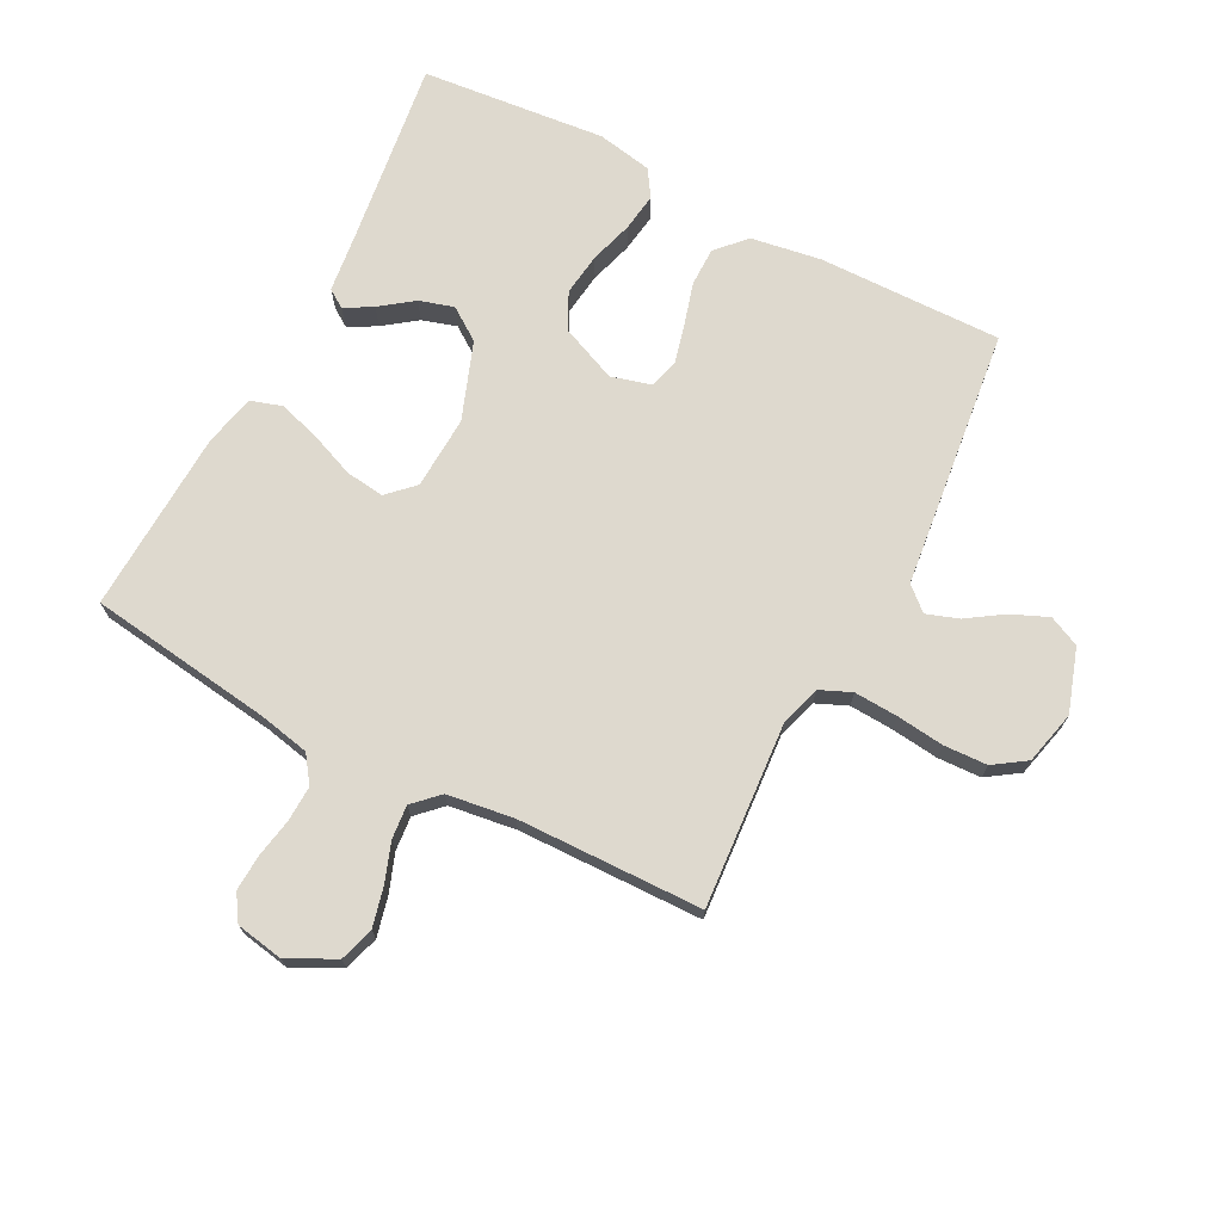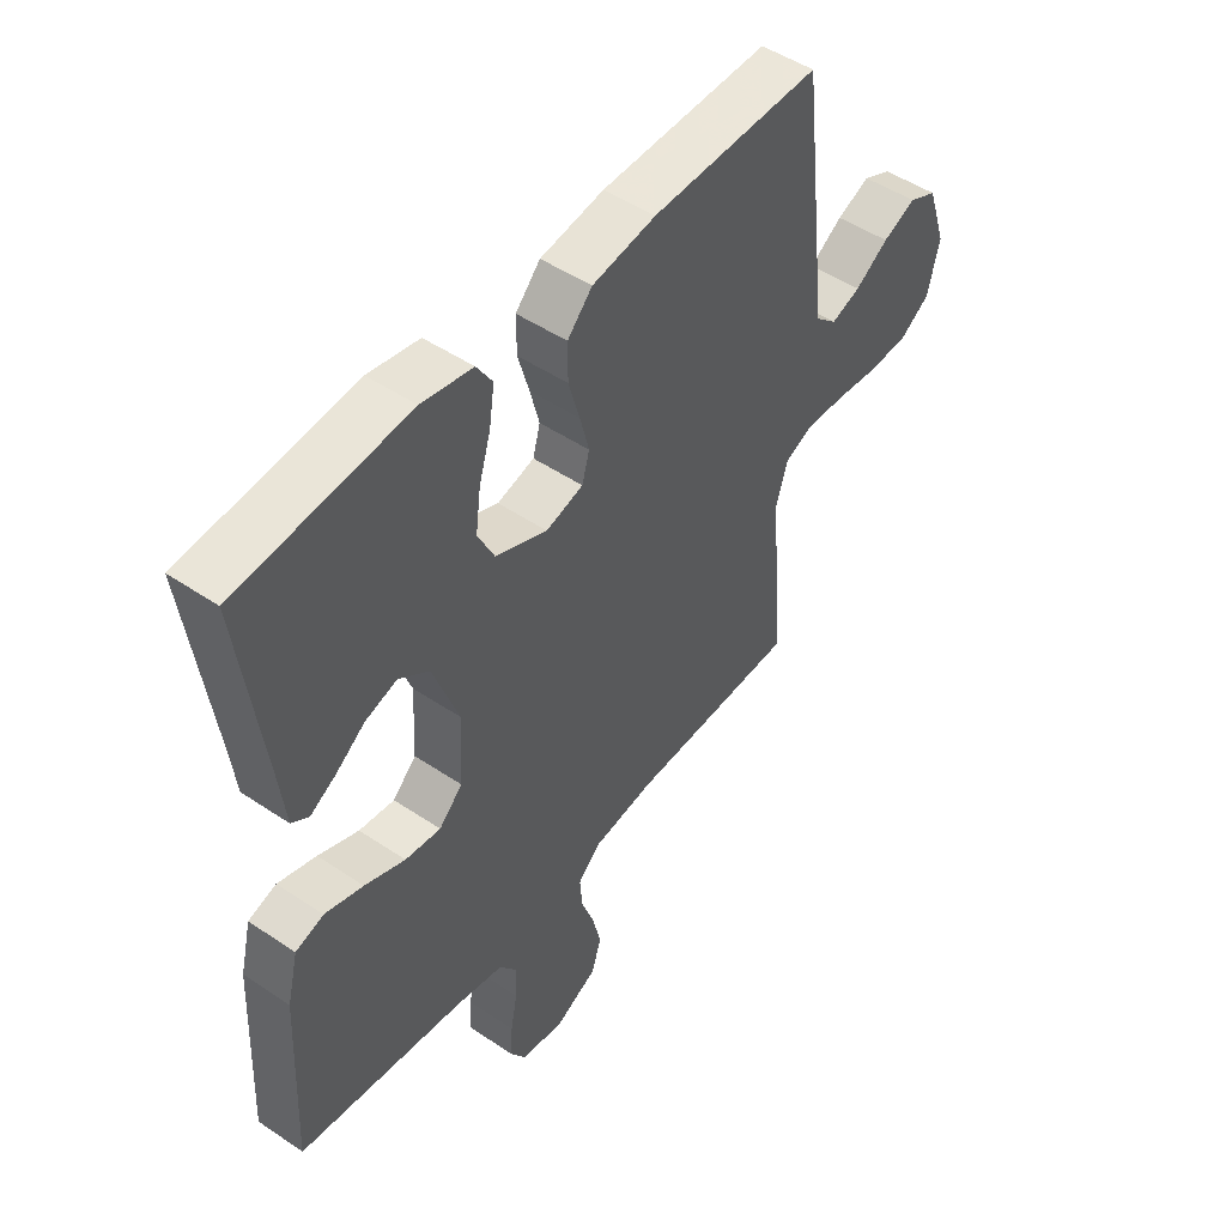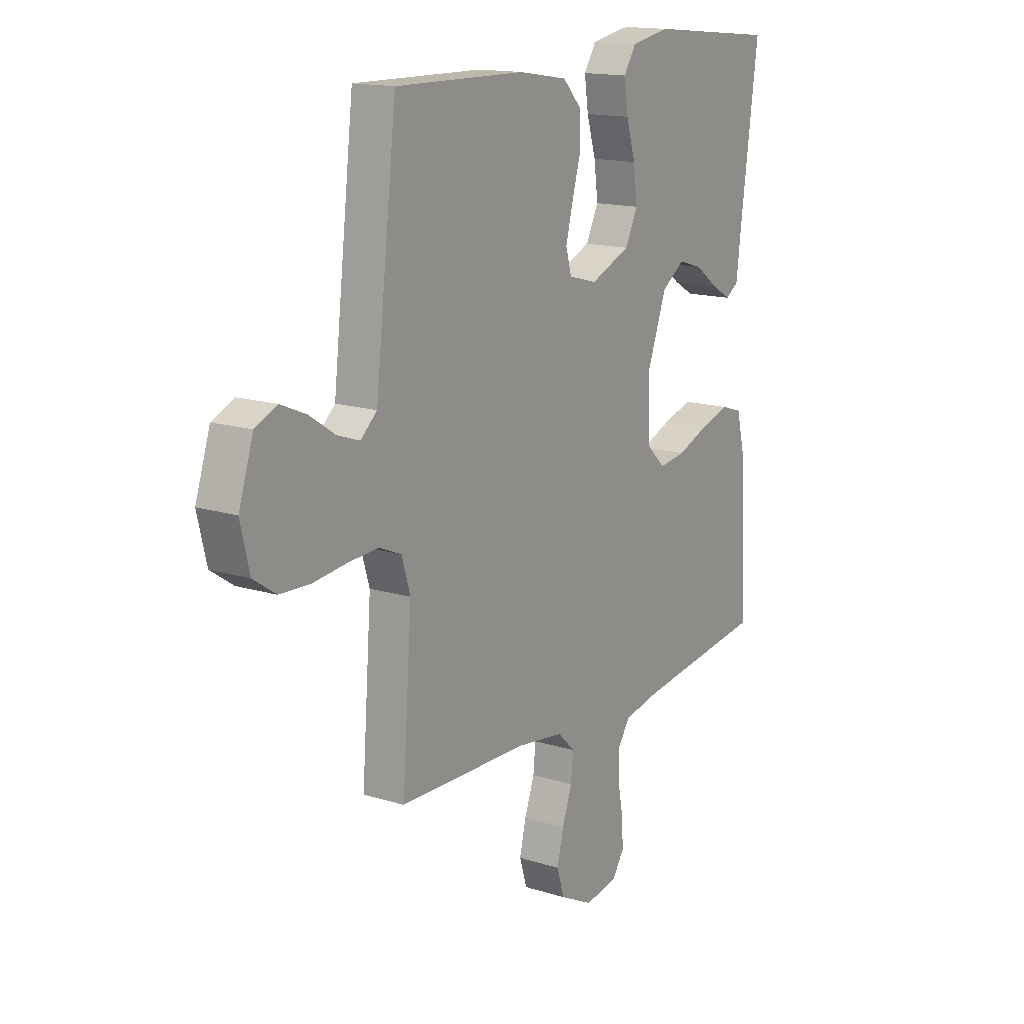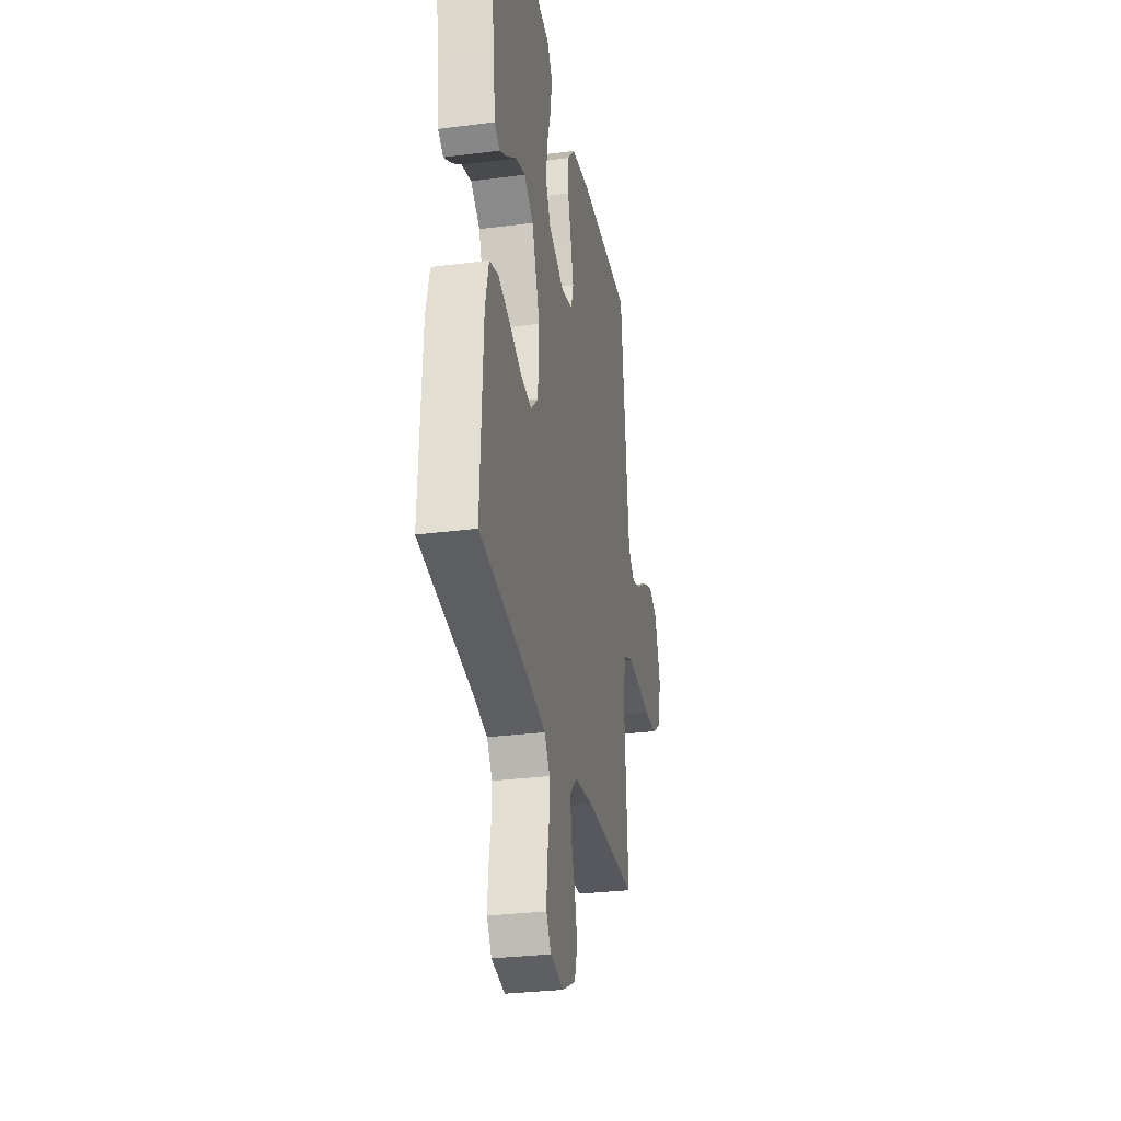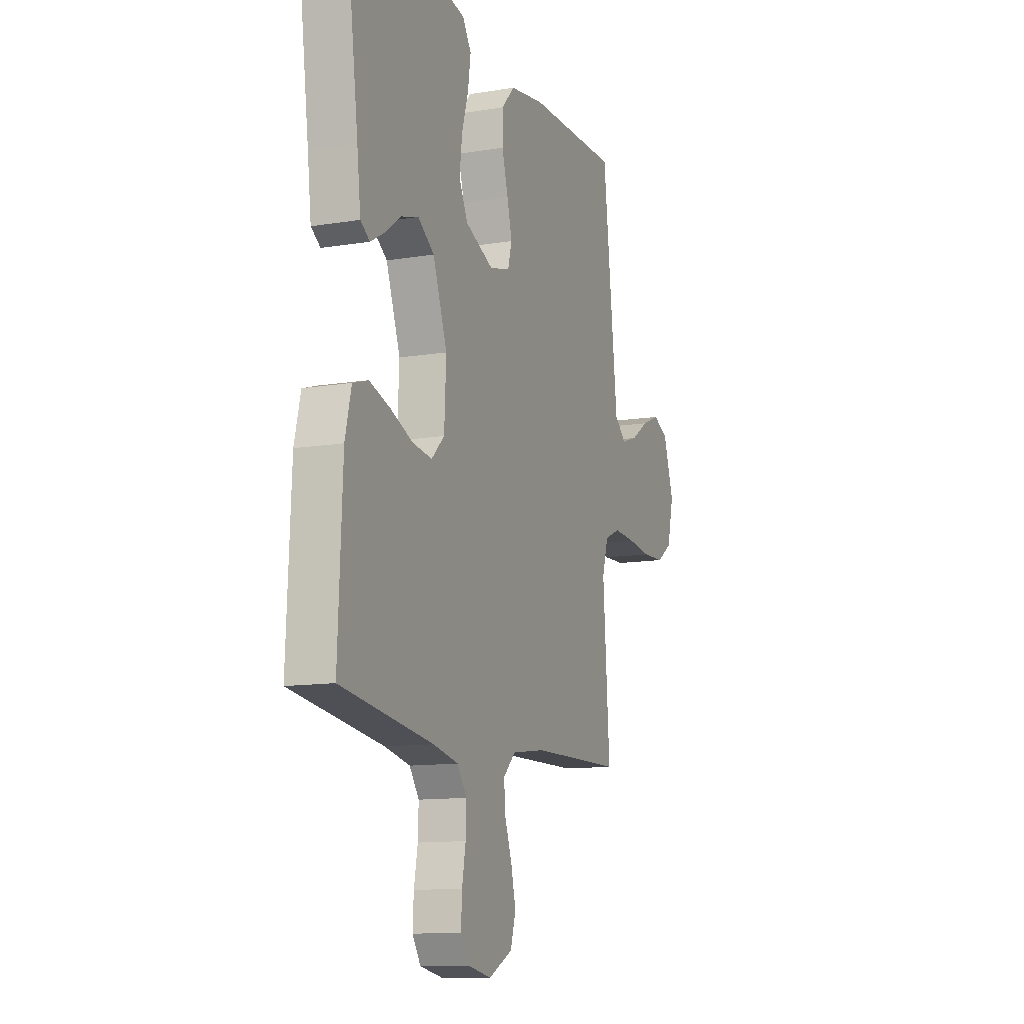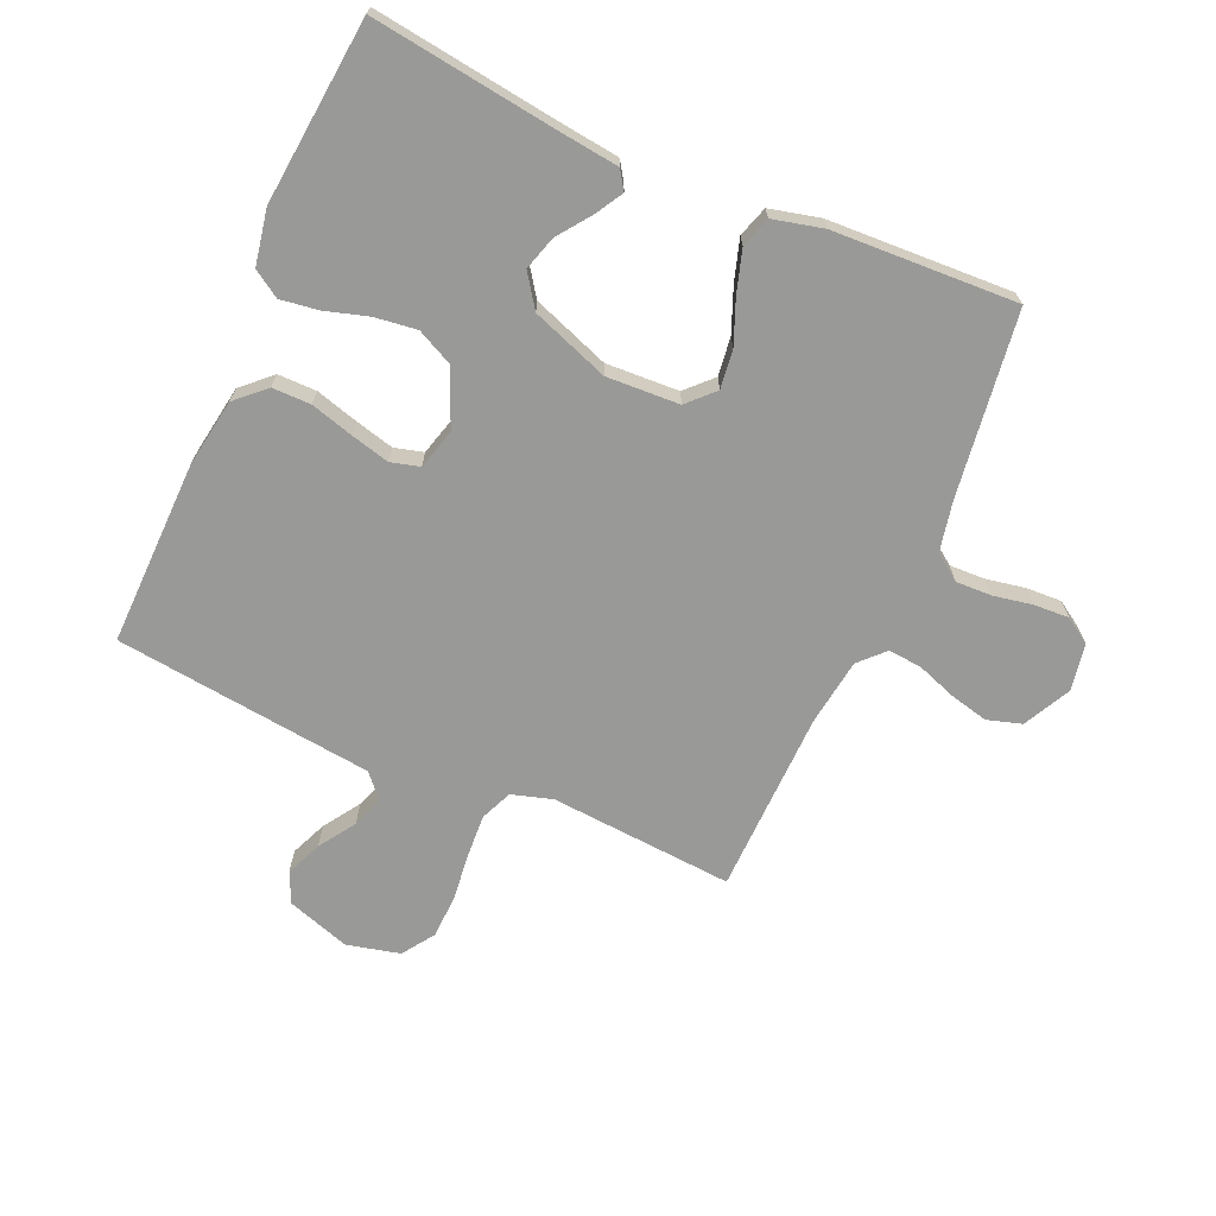
<metadata>
{"format":"obj","ext":"obj","renderer":"f3d","projection":"perspective","resolution":1024,"background":"white","views":[{"elev":71.5,"azim":-152.6,"up":"+Y"},{"elev":49.1,"azim":126.8,"up":"+Z"},{"elev":15.3,"azim":-56.6,"up":"+Z"},{"elev":-30.1,"azim":100.6,"up":"+Z"},{"elev":-12.0,"azim":111.4,"up":"+Z"},{"elev":-68.8,"azim":66.2,"up":"+Y"}]}
</metadata>
<code>
v 0.5 0.07 -0.5
v 0.2 0.07 -0.541
v 0.118 0.07 -0.558
v 0.087 0.07 -0.601
v 0.089 0.07 -0.659
v 0.101 0.07 -0.723
v 0.104 0.07 -0.781
v 0.077 0.07 -0.823
v 0 0.07 -0.837
v -0.077 0.07 -0.798
v -0.094 0.07 -0.742
v -0.079 0.07 -0.679
v -0.056 0.07 -0.615
v -0.051 0.07 -0.56
v -0.091 0.07 -0.521
v -0.2 0.07 -0.506
v -0.5 0.07 -0.5
v -0.478 0.07 -0.2
v -0.498 0.07 -0.134
v -0.549 0.07 -0.112
v -0.62 0.07 -0.116
v -0.697 0.07 -0.125
v -0.768 0.07 -0.122
v -0.82 0.07 -0.087
v -0.841 0.07 0
v -0.807 0.07 0.103
v -0.757 0.07 0.126
v -0.698 0.07 0.101
v -0.639 0.07 0.062
v -0.587 0.07 0.044
v -0.549 0.07 0.078
v -0.535 0.07 0.2
v -0.5 0.07 0.5
v -0.2 0.07 0.495
v -0.087 0.07 0.477
v -0.043 0.07 0.43
v -0.043 0.07 0.367
v -0.063 0.07 0.297
v -0.079 0.07 0.234
v -0.066 0.07 0.187
v 0 0.07 0.169
v 0.092 0.07 0.208
v 0.121 0.07 0.267
v 0.112 0.07 0.336
v 0.091 0.07 0.406
v 0.082 0.07 0.468
v 0.11 0.07 0.512
v 0.2 0.07 0.529
v 0.5 0.07 0.5
v 0.46 0.07 0.2
v 0.448 0.07 0.101
v 0.418 0.07 0.081
v 0.373 0.07 0.107
v 0.32 0.07 0.146
v 0.264 0.07 0.163
v 0.211 0.07 0.126
v 0.165 0.07 0
v 0.171 0.07 -0.119
v 0.213 0.07 -0.16
v 0.276 0.07 -0.152
v 0.348 0.07 -0.123
v 0.416 0.07 -0.102
v 0.466 0.07 -0.118
v 0.486 0.07 -0.2
v 0.5 0 -0.5
v 0.2 0 -0.541
v 0.118 0 -0.558
v 0.087 0 -0.601
v 0.089 0 -0.659
v 0.101 0 -0.723
v 0.104 0 -0.781
v 0.077 0 -0.823
v 0 0 -0.837
v -0.077 0 -0.798
v -0.094 0 -0.742
v -0.079 0 -0.679
v -0.056 0 -0.615
v -0.051 0 -0.56
v -0.091 0 -0.521
v -0.2 0 -0.506
v -0.5 0 -0.5
v -0.478 0 -0.2
v -0.498 0 -0.134
v -0.549 0 -0.112
v -0.62 0 -0.116
v -0.697 0 -0.125
v -0.768 0 -0.122
v -0.82 0 -0.087
v -0.841 0 0
v -0.807 0 0.103
v -0.757 0 0.126
v -0.698 0 0.101
v -0.639 0 0.062
v -0.587 0 0.044
v -0.549 0 0.078
v -0.535 0 0.2
v -0.5 0 0.5
v -0.2 0 0.495
v -0.087 0 0.477
v -0.043 0 0.43
v -0.043 0 0.367
v -0.063 0 0.297
v -0.079 0 0.234
v -0.066 0 0.187
v 0 0 0.169
v 0.092 0 0.208
v 0.121 0 0.267
v 0.112 0 0.336
v 0.091 0 0.406
v 0.082 0 0.468
v 0.11 0 0.512
v 0.2 0 0.529
v 0.5 0 0.5
v 0.46 0 0.2
v 0.448 0 0.101
v 0.418 0 0.081
v 0.373 0 0.107
v 0.32 0 0.146
v 0.264 0 0.163
v 0.211 0 0.126
v 0.165 0 0
v 0.171 0 -0.119
v 0.213 0 -0.16
v 0.276 0 -0.152
v 0.348 0 -0.123
v 0.416 0 -0.102
v 0.466 0 -0.118
v 0.486 0 -0.2
f 63 64 1 2
f 60 61 62 63
f 60 63 2 3
f 59 60 3 4
f 58 59 4
f 57 58 4
f 51 52 53 54
f 50 51 54
f 50 54 55
f 49 50 55
f 48 49 55 56
f 44 45 46 47
f 43 44 47 48
f 35 36 37 38
f 35 38 39
f 34 35 39
f 31 32 33 34
f 31 34 39 40
f 26 27 28 29
f 26 29 30
f 25 26 30
f 24 25 30
f 21 22 23 24
f 20 21 24 30
f 19 20 30 31
f 16 17 18
f 15 16 18 19
f 10 11 12 13
f 8 9 10 13
f 8 13 14
f 5 6 7 8
f 4 5 8 14
f 57 4 14 15
f 43 48 56 57
f 42 43 57 15
f 19 31 40 41
f 15 19 41 42
f 66 65 128 127
f 127 126 125 124
f 67 66 127 124
f 68 67 124 123
f 68 123 122
f 68 122 121
f 118 117 116 115
f 118 115 114
f 119 118 114
f 119 114 113
f 120 119 113 112
f 111 110 109 108
f 112 111 108 107
f 102 101 100 99
f 103 102 99
f 103 99 98
f 98 97 96 95
f 104 103 98 95
f 93 92 91 90
f 94 93 90
f 94 90 89
f 94 89 88
f 88 87 86 85
f 94 88 85 84
f 95 94 84 83
f 82 81 80
f 83 82 80 79
f 77 76 75 74
f 77 74 73 72
f 78 77 72
f 72 71 70 69
f 78 72 69 68
f 79 78 68 121
f 121 120 112 107
f 79 121 107 106
f 105 104 95 83
f 106 105 83 79
f 1 65 66 2
f 2 66 67 3
f 3 67 68 4
f 4 68 69 5
f 5 69 70 6
f 6 70 71 7
f 7 71 72 8
f 8 72 73 9
f 9 73 74 10
f 10 74 75 11
f 11 75 76 12
f 12 76 77 13
f 13 77 78 14
f 14 78 79 15
f 15 79 80 16
f 16 80 81 17
f 17 81 82 18
f 18 82 83 19
f 19 83 84 20
f 20 84 85 21
f 21 85 86 22
f 22 86 87 23
f 23 87 88 24
f 24 88 89 25
f 25 89 90 26
f 26 90 91 27
f 27 91 92 28
f 28 92 93 29
f 29 93 94 30
f 30 94 95 31
f 31 95 96 32
f 32 96 97 33
f 33 97 98 34
f 34 98 99 35
f 35 99 100 36
f 36 100 101 37
f 37 101 102 38
f 38 102 103 39
f 39 103 104 40
f 40 104 105 41
f 41 105 106 42
f 42 106 107 43
f 43 107 108 44
f 44 108 109 45
f 45 109 110 46
f 46 110 111 47
f 47 111 112 48
f 48 112 113 49
f 49 113 114 50
f 50 114 115 51
f 51 115 116 52
f 52 116 117 53
f 53 117 118 54
f 54 118 119 55
f 55 119 120 56
f 56 120 121 57
f 57 121 122 58
f 58 122 123 59
f 59 123 124 60
f 60 124 125 61
f 61 125 126 62
f 62 126 127 63
f 63 127 128 64
f 64 128 65 1

</code>
